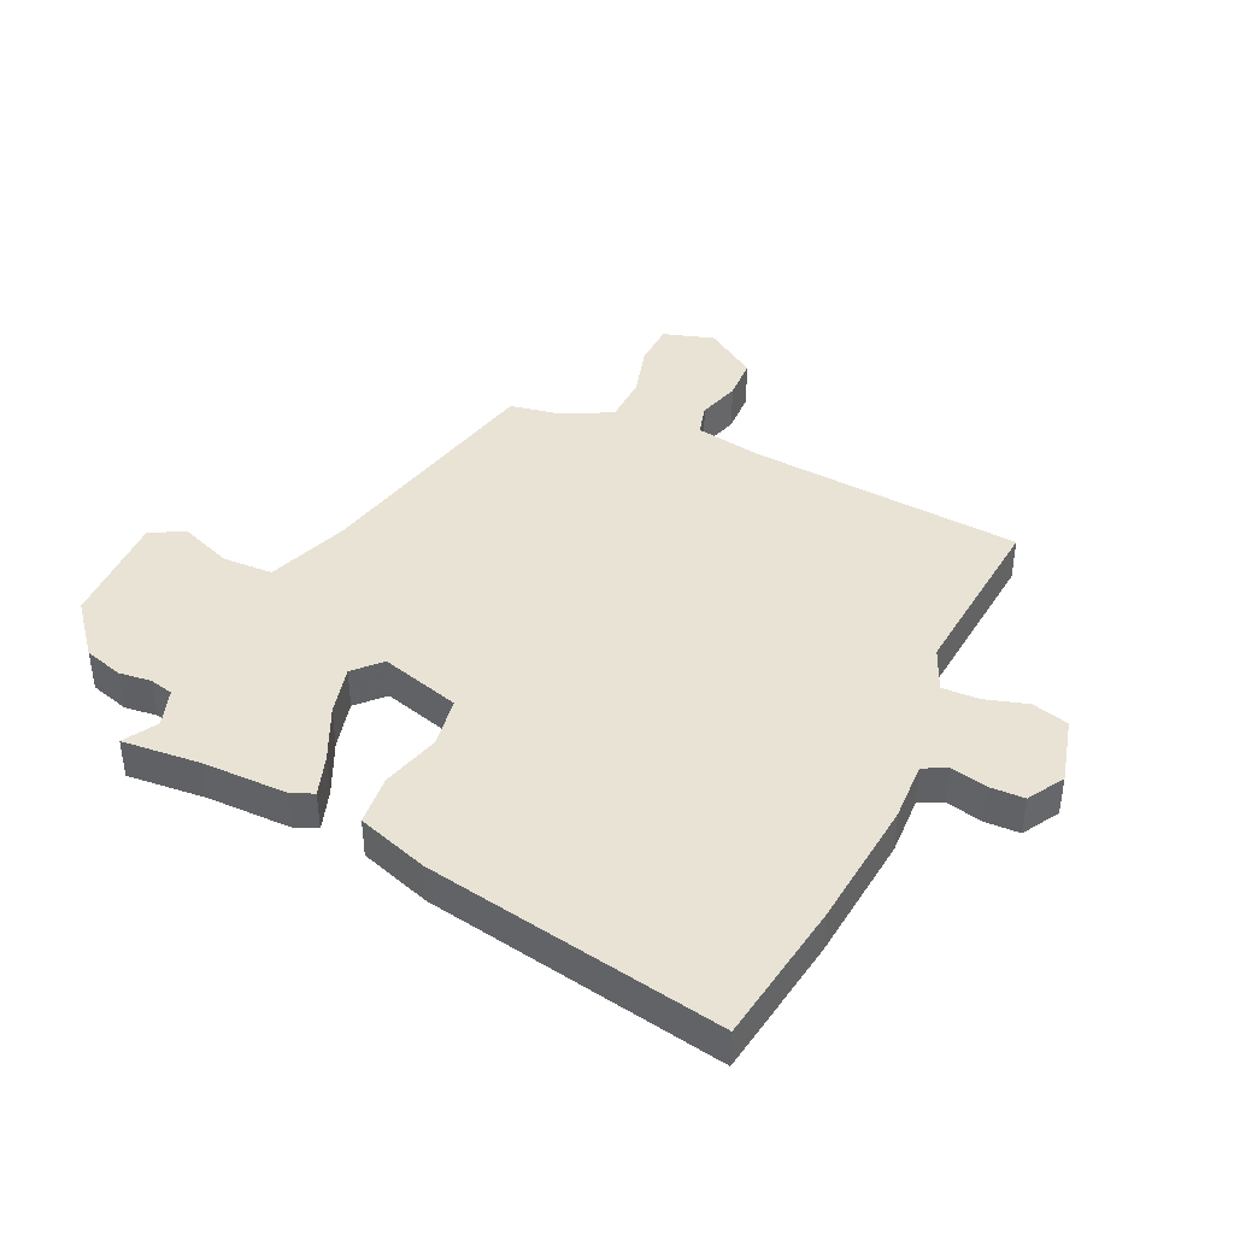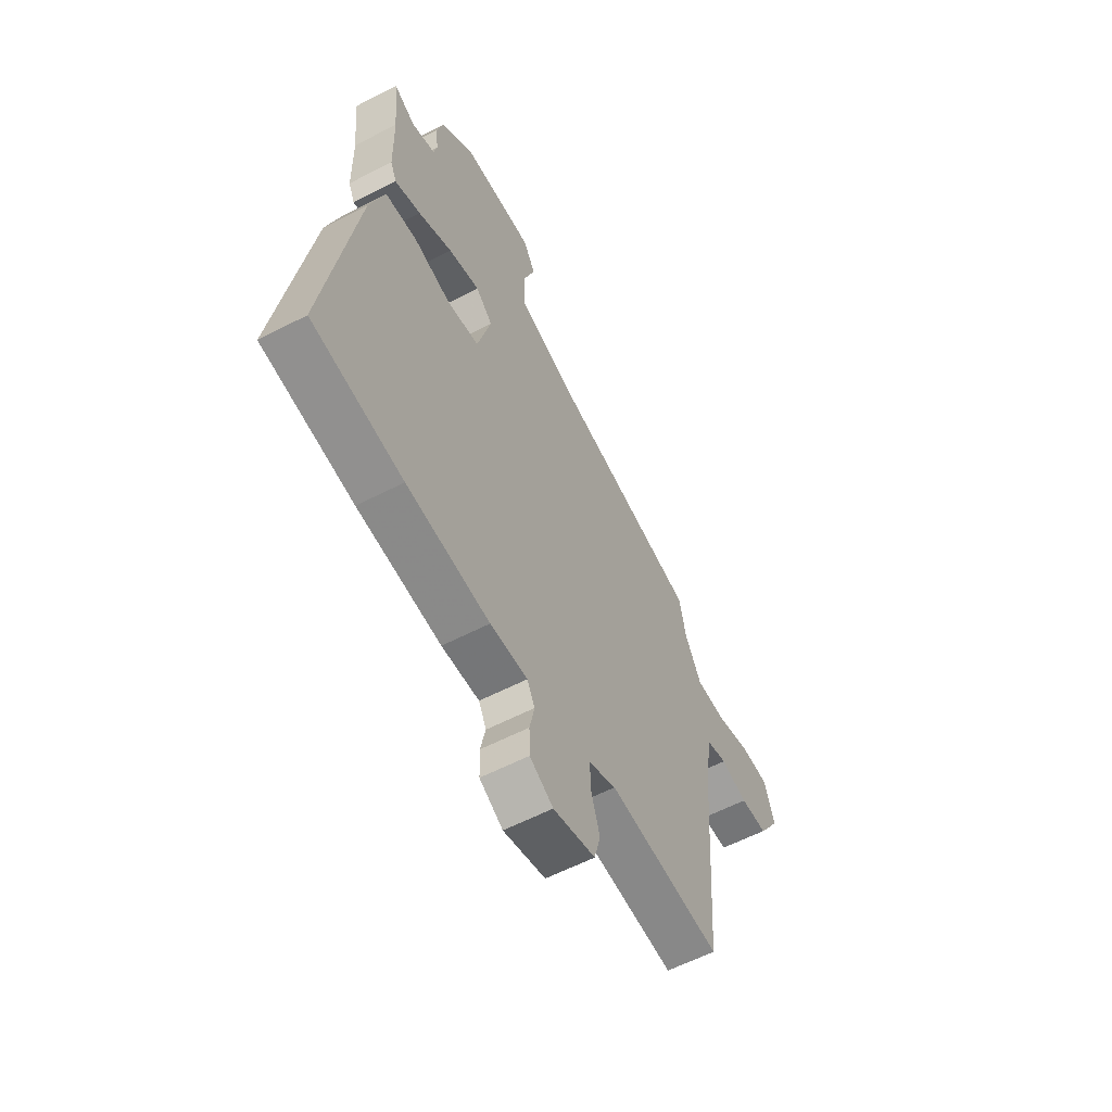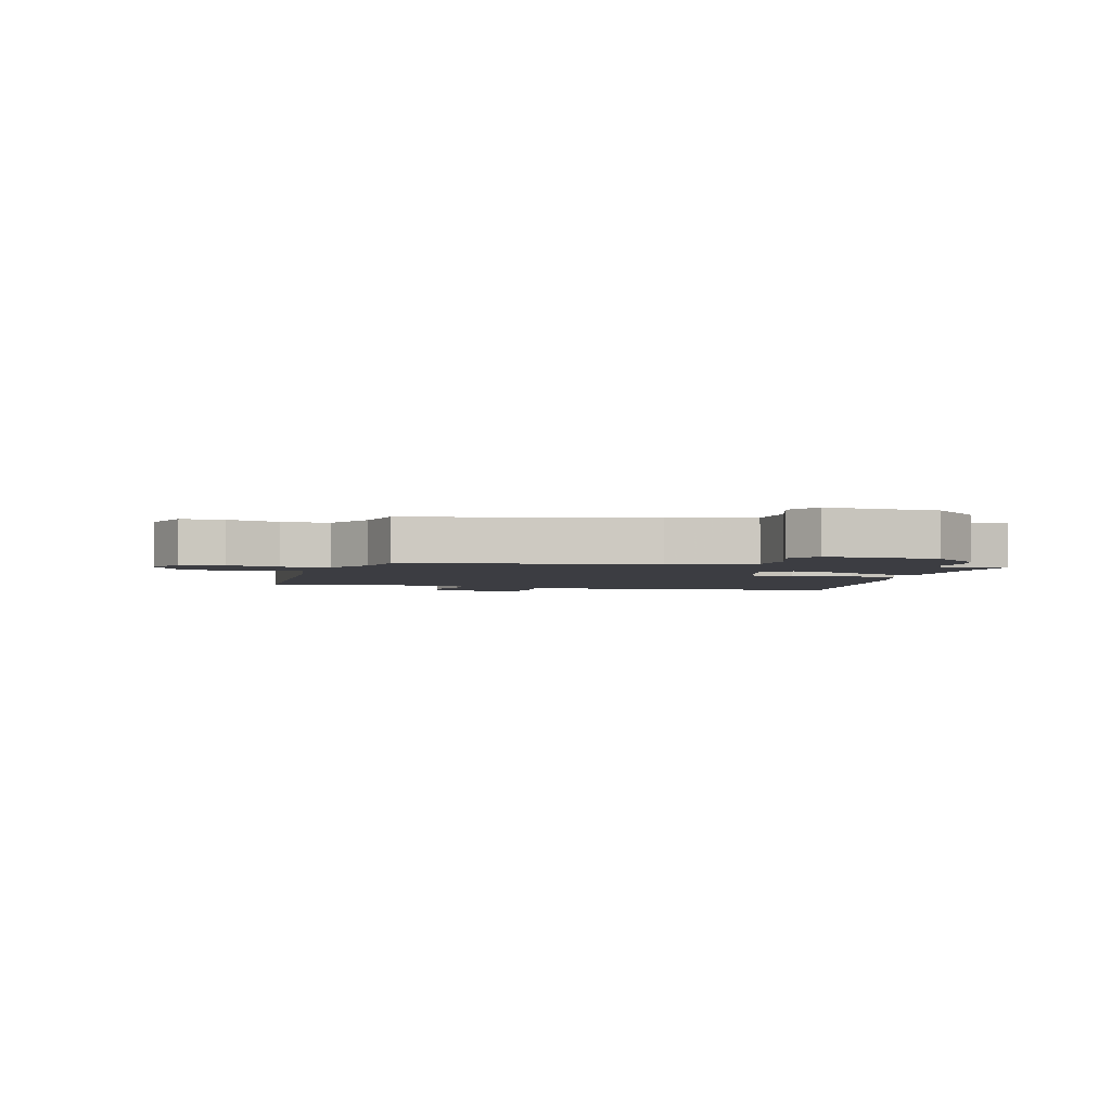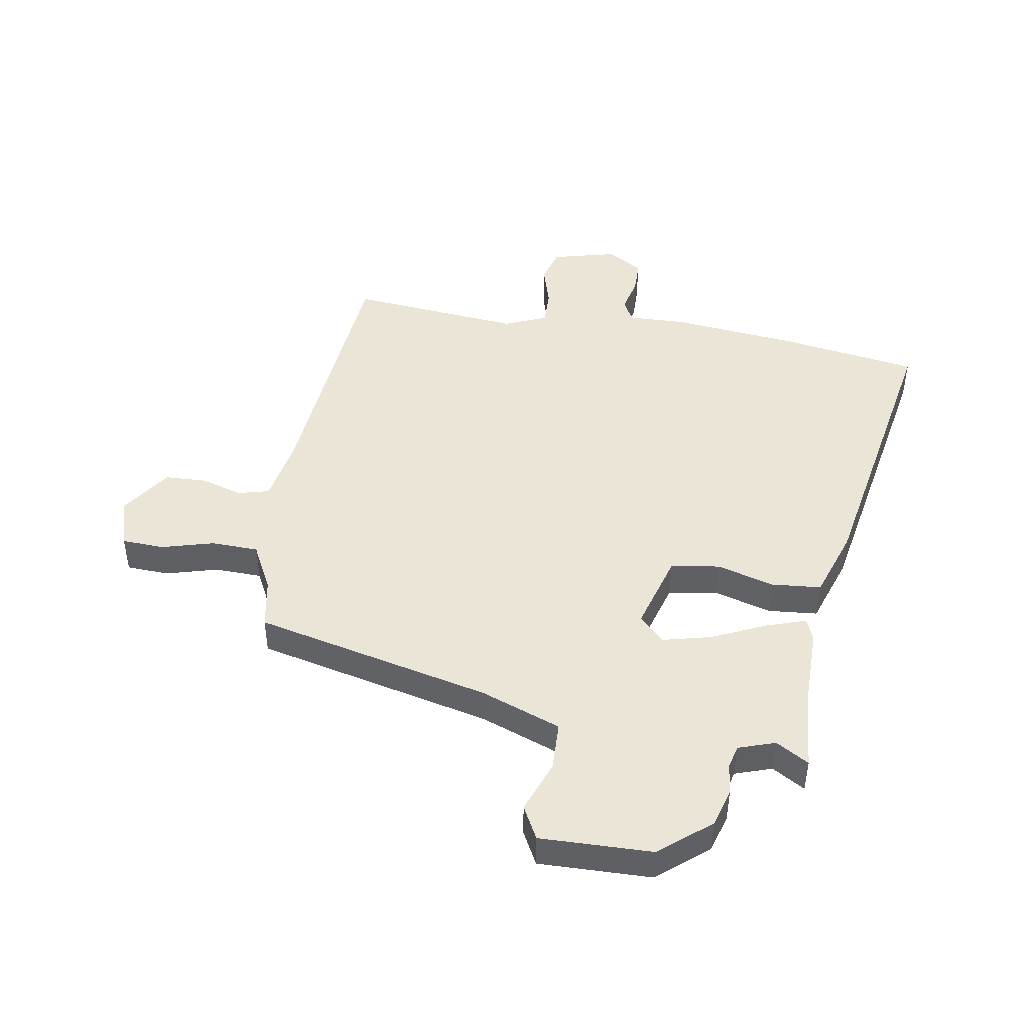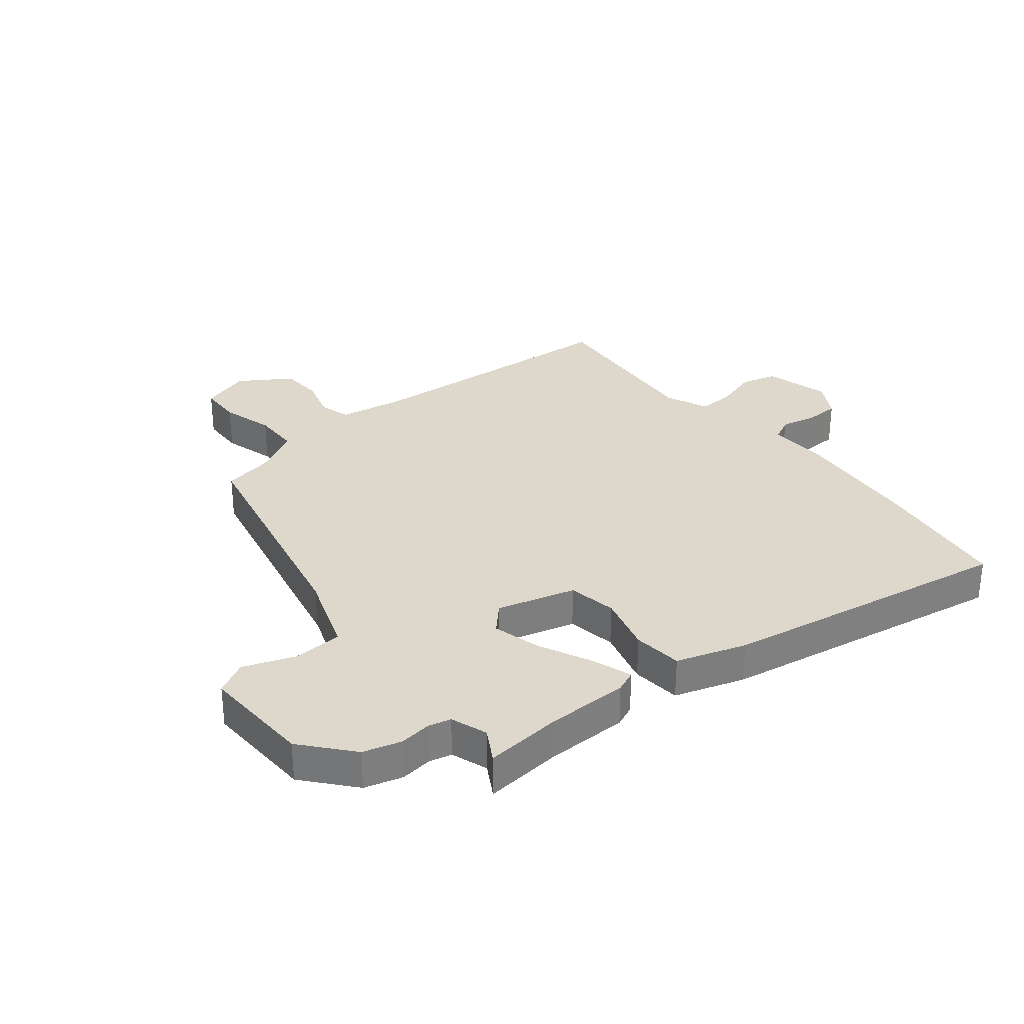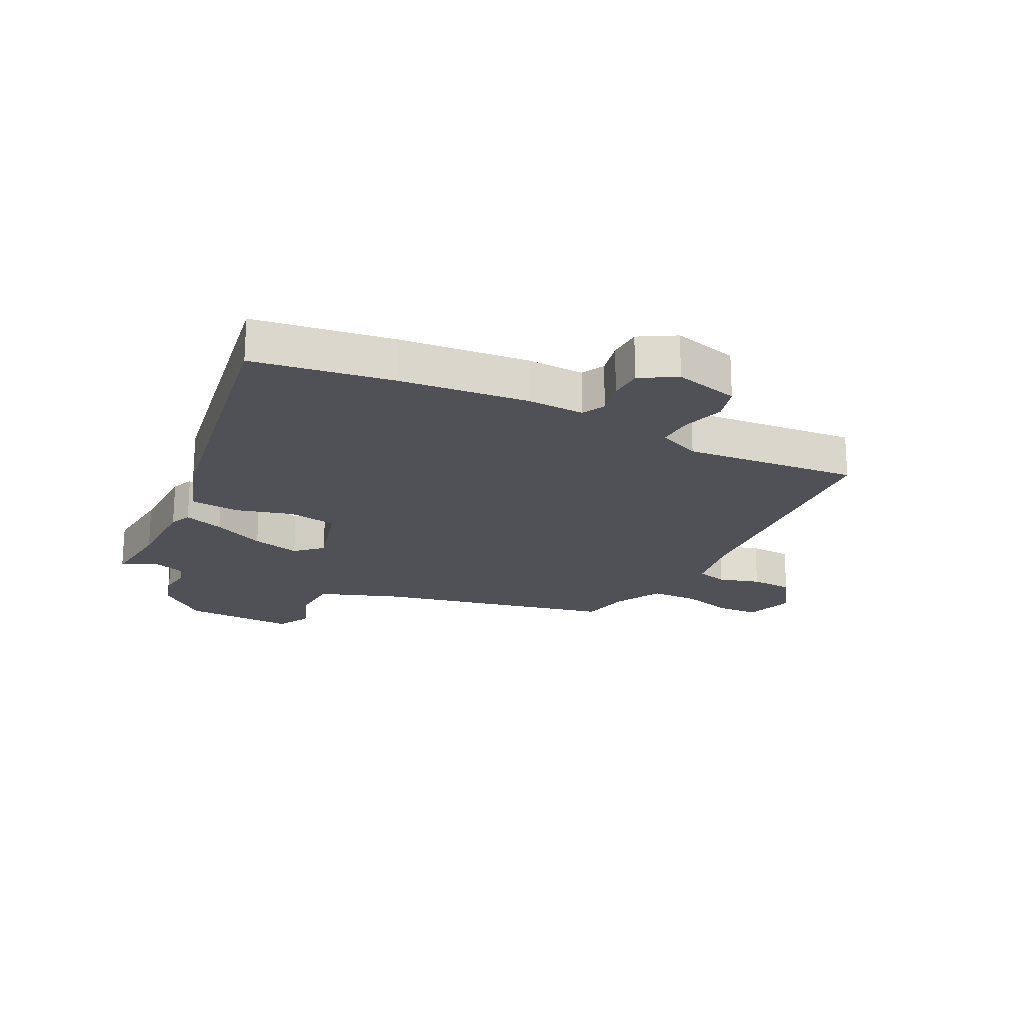
<metadata>
{"format":"obj","ext":"obj","renderer":"f3d","projection":"perspective","resolution":1024,"background":"white","views":[{"elev":41.3,"azim":115.7,"up":"+Y"},{"elev":-59.2,"azim":118.0,"up":"+Z"},{"elev":-2.9,"azim":-16.4,"up":"+Y"},{"elev":45.8,"azim":10.5,"up":"+Y"},{"elev":31.5,"azim":51.3,"up":"+Y"},{"elev":-20.3,"azim":153.8,"up":"+Y"}]}
</metadata>
<code>
v -0.454 0.07 0.387
v -0.05 0.07 0.473
v 0.087 0.07 0.521
v 0.091 0.07 0.605
v 0.059 0.07 0.693
v 0.09 0.07 0.749
v 0.28 0.07 0.741
v 0.364 0.07 0.669
v 0.382 0.07 0.604
v 0.375 0.07 0.55
v 0.384 0.07 0.511
v 0.446 0.07 0.489
v 0.502 0.07 0.521
v 0.489 0.07 0.39
v 0.487 0.07 0.249
v 0.471 0.07 0.212
v 0.403 0.07 0.236
v 0.314 0.07 0.279
v 0.232 0.07 0.301
v 0.188 0.07 0.26
v 0.224 0.07 0.127
v 0.307 0.07 0.112
v 0.405 0.07 0.138
v 0.489 0.07 0.129
v 0.527 0.07 0.01
v 0.609 0.07 -0.485
v 0.372 0.07 -0.518
v 0.155 0.07 -0.537
v 0.057 0.07 -0.532
v 0.037 0.07 -0.571
v 0.05 0.07 -0.631
v 0.048 0.07 -0.689
v -0.013 0.07 -0.724
v -0.123 0.07 -0.694
v -0.139 0.07 -0.633
v -0.117 0.07 -0.562
v -0.114 0.07 -0.5
v -0.186 0.07 -0.468
v -0.481 0.07 -0.491
v -0.513 0.07 -0.034
v -0.531 0.07 0.075
v -0.584 0.07 0.09
v -0.654 0.07 0.07
v -0.725 0.07 0.074
v -0.781 0.07 0.161
v -0.754 0.07 0.245
v -0.682 0.07 0.247
v -0.594 0.07 0.221
v -0.514 0.07 0.222
v -0.471 0.07 0.302
v -0.454 0 0.387
v -0.05 0 0.473
v 0.087 0 0.521
v 0.091 0 0.605
v 0.059 0 0.693
v 0.09 0 0.749
v 0.28 0 0.741
v 0.364 0 0.669
v 0.382 0 0.604
v 0.375 0 0.55
v 0.384 0 0.511
v 0.446 0 0.489
v 0.502 0 0.521
v 0.489 0 0.39
v 0.487 0 0.249
v 0.471 0 0.212
v 0.403 0 0.236
v 0.314 0 0.279
v 0.232 0 0.301
v 0.188 0 0.26
v 0.224 0 0.127
v 0.307 0 0.112
v 0.405 0 0.138
v 0.489 0 0.129
v 0.527 0 0.01
v 0.609 0 -0.485
v 0.372 0 -0.518
v 0.155 0 -0.537
v 0.057 0 -0.532
v 0.037 0 -0.571
v 0.05 0 -0.631
v 0.048 0 -0.689
v -0.013 0 -0.724
v -0.123 0 -0.694
v -0.139 0 -0.633
v -0.117 0 -0.562
v -0.114 0 -0.5
v -0.186 0 -0.468
v -0.481 0 -0.491
v -0.513 0 -0.034
v -0.531 0 0.075
v -0.584 0 0.09
v -0.654 0 0.07
v -0.725 0 0.074
v -0.781 0 0.161
v -0.754 0 0.245
v -0.682 0 0.247
v -0.594 0 0.221
v -0.514 0 0.222
v -0.471 0 0.302
f 45 46 47 48
f 45 48 49
f 42 43 44 45
f 41 42 45 49
f 40 41 49 50
f 38 39 40 50
f 33 34 35 36
f 33 36 37
f 30 31 32 33
f 30 33 37
f 29 30 37
f 22 23 24 25
f 21 22 25 26
f 15 16 17 18
f 14 15 18 19
f 12 13 14 19
f 11 12 19
f 10 11 19 20
f 8 9 10 20
f 4 5 6 7
f 3 4 7 8
f 38 50 1 2
f 37 38 2 3
f 21 26 27 28
f 20 21 28 29
f 3 8 20
f 3 20 29 37
f 98 97 96 95
f 99 98 95
f 95 94 93 92
f 99 95 92 91
f 100 99 91 90
f 100 90 89 88
f 86 85 84 83
f 87 86 83
f 83 82 81 80
f 87 83 80
f 87 80 79
f 75 74 73 72
f 76 75 72 71
f 68 67 66 65
f 69 68 65 64
f 69 64 63 62
f 69 62 61
f 70 69 61 60
f 70 60 59 58
f 57 56 55 54
f 58 57 54 53
f 52 51 100 88
f 53 52 88 87
f 78 77 76 71
f 79 78 71 70
f 70 58 53
f 87 79 70 53
f 1 51 52 2
f 2 52 53 3
f 3 53 54 4
f 4 54 55 5
f 5 55 56 6
f 6 56 57 7
f 7 57 58 8
f 8 58 59 9
f 9 59 60 10
f 10 60 61 11
f 11 61 62 12
f 12 62 63 13
f 13 63 64 14
f 14 64 65 15
f 15 65 66 16
f 16 66 67 17
f 17 67 68 18
f 18 68 69 19
f 19 69 70 20
f 20 70 71 21
f 21 71 72 22
f 22 72 73 23
f 23 73 74 24
f 24 74 75 25
f 25 75 76 26
f 26 76 77 27
f 27 77 78 28
f 28 78 79 29
f 29 79 80 30
f 30 80 81 31
f 31 81 82 32
f 32 82 83 33
f 33 83 84 34
f 34 84 85 35
f 35 85 86 36
f 36 86 87 37
f 37 87 88 38
f 38 88 89 39
f 39 89 90 40
f 40 90 91 41
f 41 91 92 42
f 42 92 93 43
f 43 93 94 44
f 44 94 95 45
f 45 95 96 46
f 46 96 97 47
f 47 97 98 48
f 48 98 99 49
f 49 99 100 50
f 50 100 51 1

</code>
